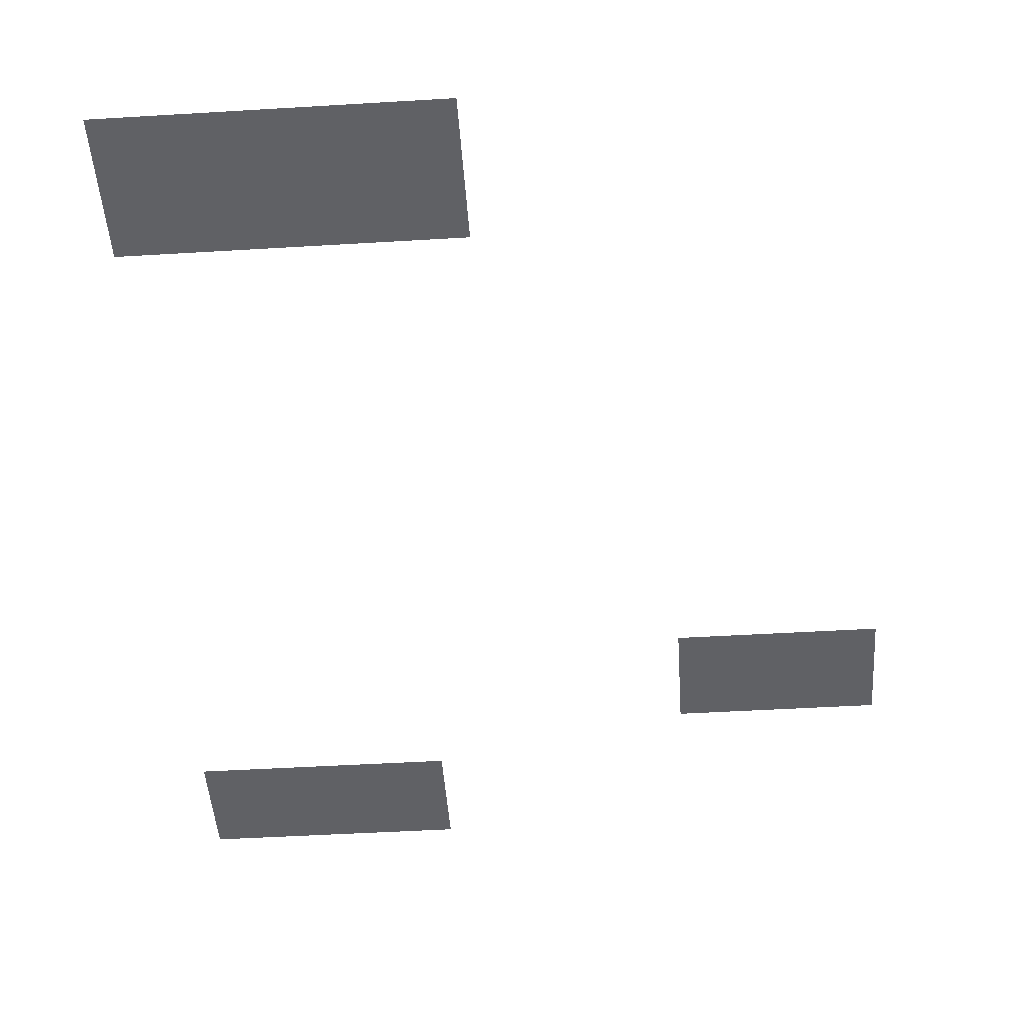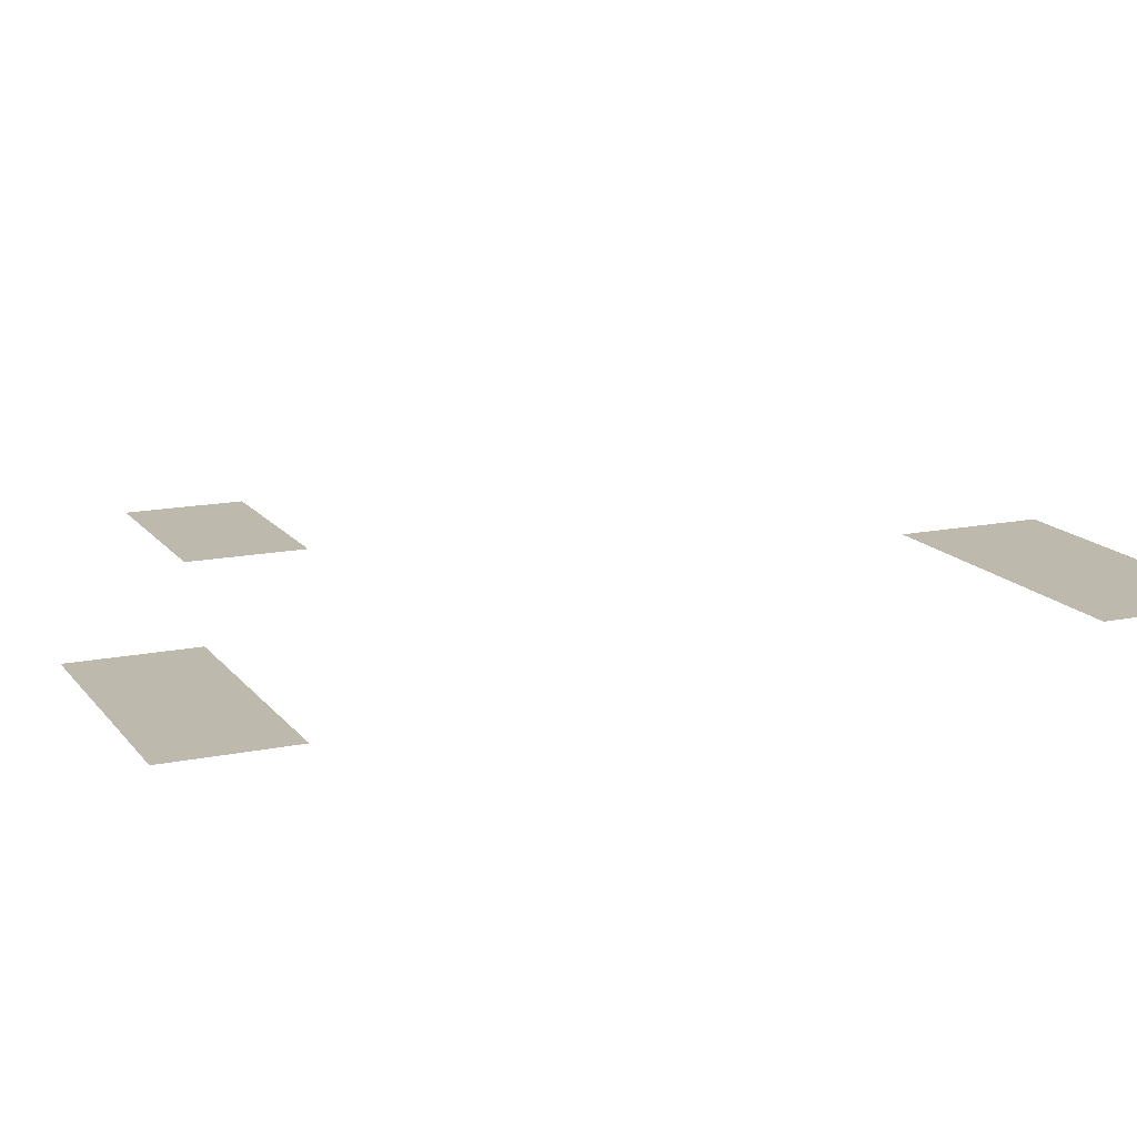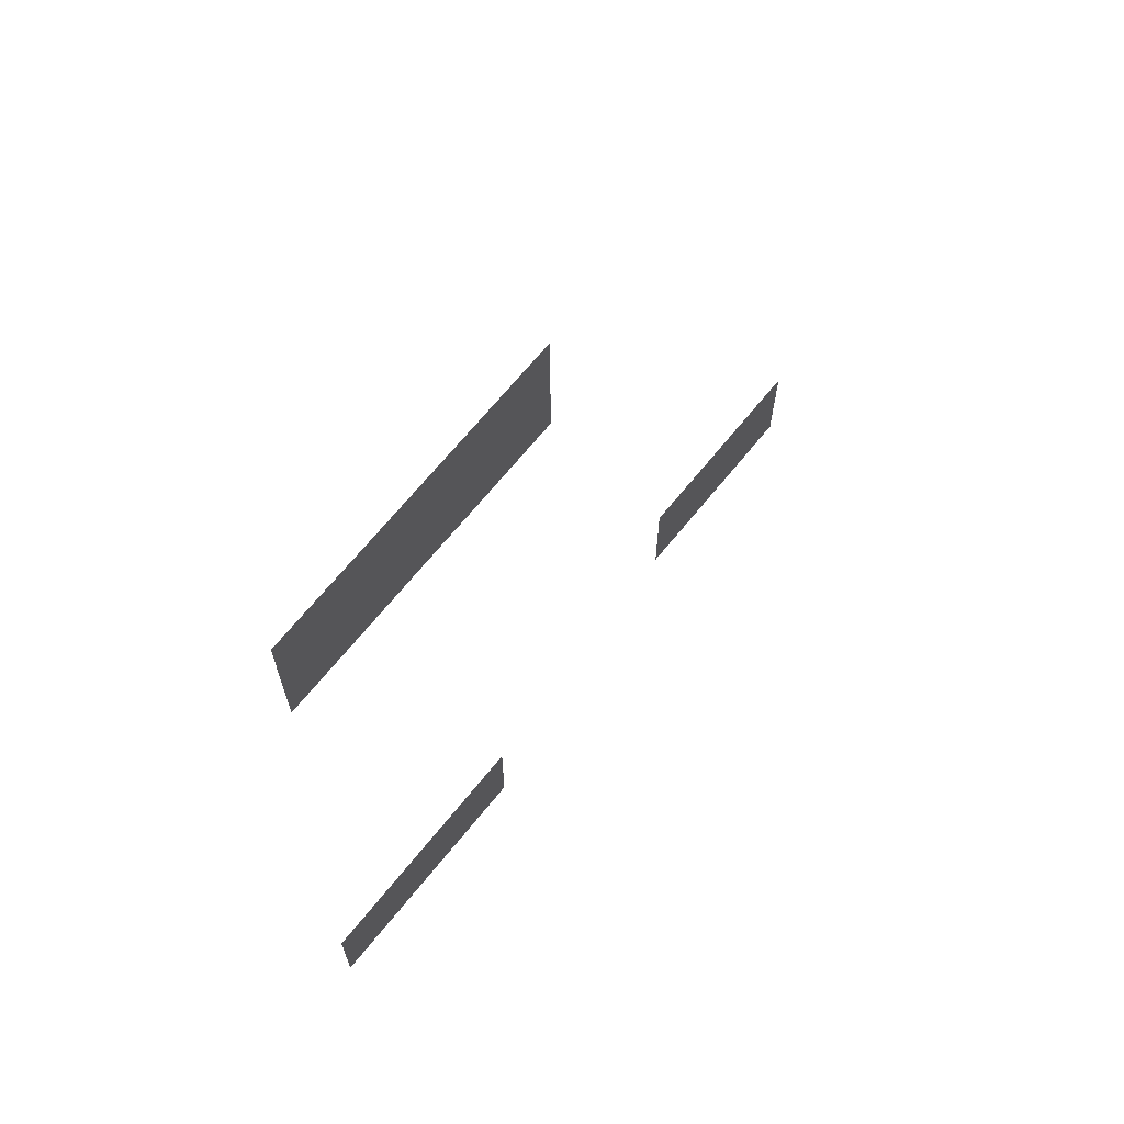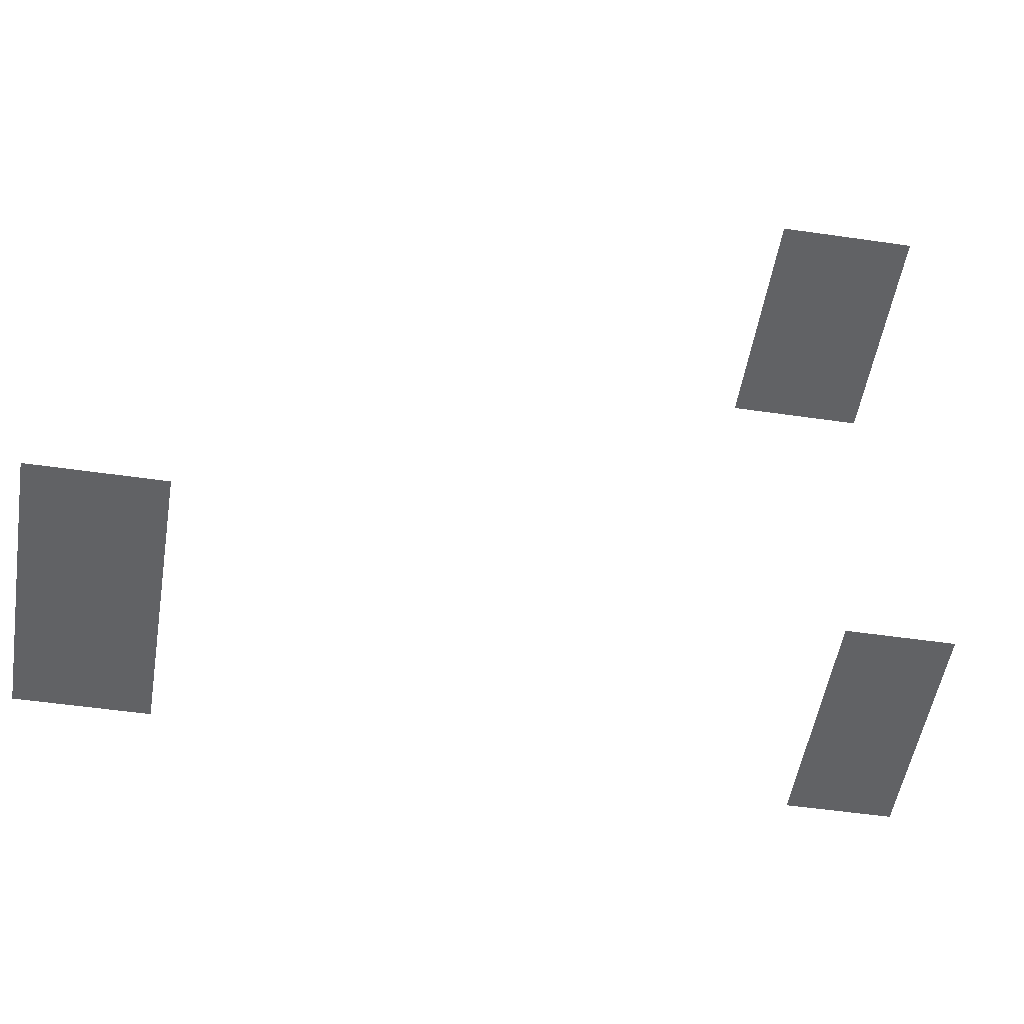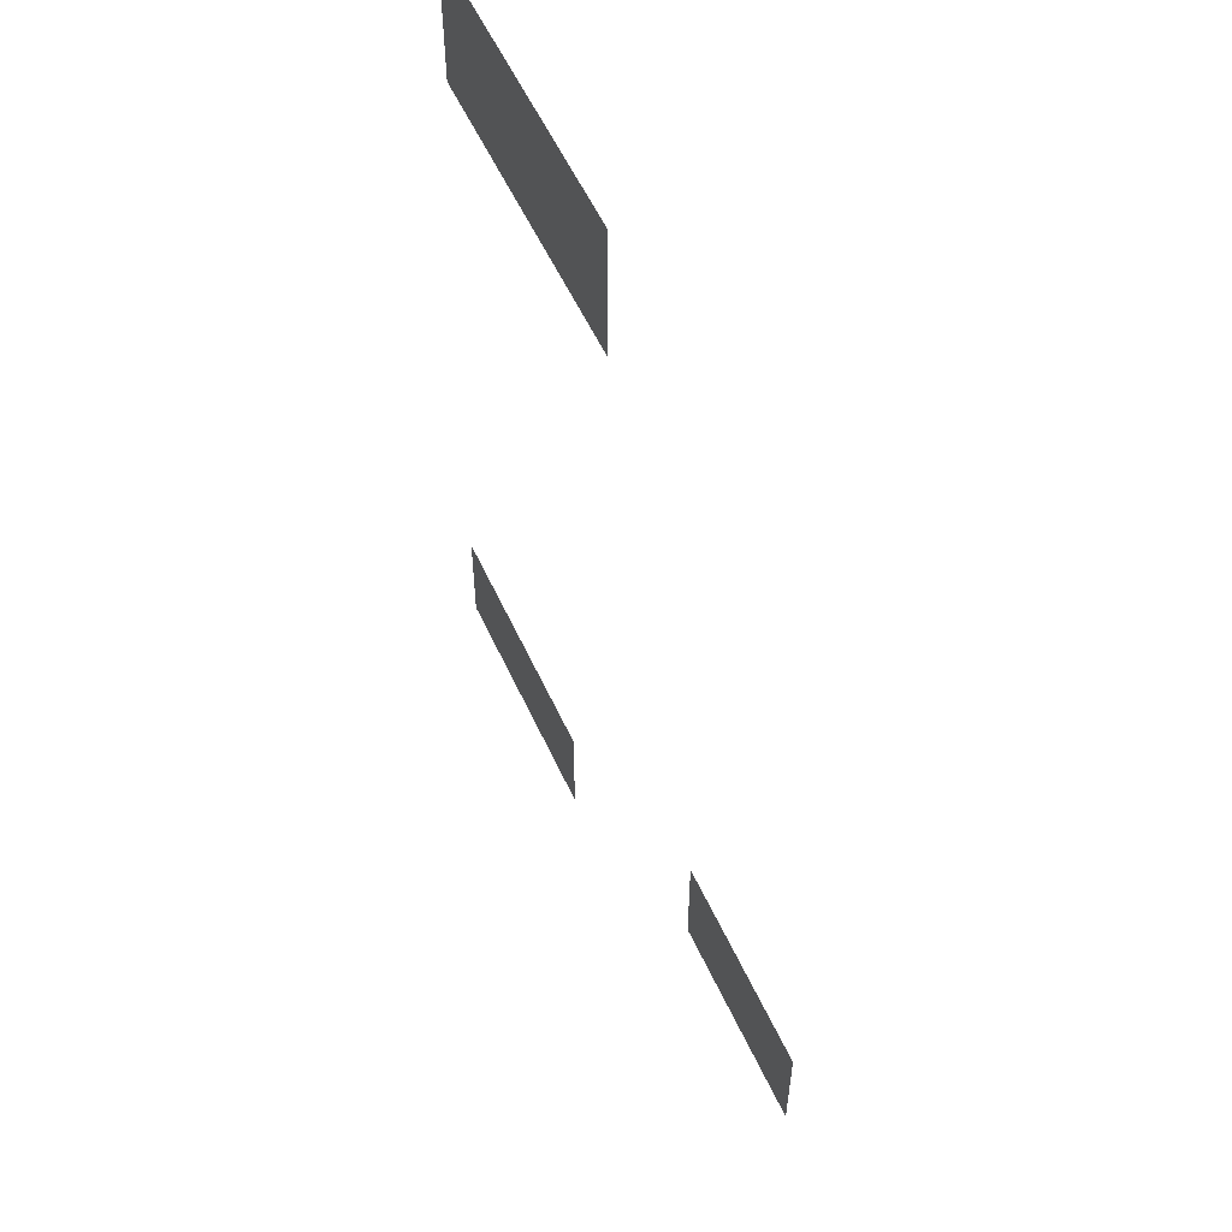
<metadata>
{"format":"obj","ext":"obj","renderer":"f3d","projection":"perspective","resolution":1024,"background":"white","views":[{"elev":-47.3,"azim":-176.1,"up":"+Z"},{"elev":15.0,"azim":66.0,"up":"+Z"},{"elev":68.3,"azim":129.1,"up":"+Y"},{"elev":-50.6,"azim":-99.1,"up":"+Z"},{"elev":56.3,"azim":-114.5,"up":"+Y"}]}
</metadata>
<code>
v -20 -8 0
v -21 -8 0
v -21 -7 0
v -20 -7 0
v -19 -8 0
v -20 -8 0
v -20 -7 0
v -19 -7 0
v -18 -8 0
v -19 -8 0
v -19 -7 0
v -18 -7 0
v -17 -8 0
v -18 -8 0
v -18 -7 0
v -17 -7 0
v -16 -8 0
v -17 -8 0
v -17 -7 0
v -16 -7 0
v -15 -8 0
v -16 -8 0
v -16 -7 0
v -15 -7 0
v -14 -8 0
v -15 -8 0
v -15 -7 0
v -14 -7 0
v -13 -8 0
v -14 -8 0
v -14 -7 0
v -13 -7 0
v -12 -8 0
v -13 -8 0
v -13 -7 0
v -12 -7 0
v -11 -8 0
v -12 -8 0
v -12 -7 0
v -11 -7 0
v -10 -8 0
v -11 -8 0
v -11 -7 0
v -10 -7 0
v -20 -9 0
v -21 -9 0
v -21 -8 0
v -20 -8 0
v -19 -9 0
v -20 -9 0
v -20 -8 0
v -19 -8 0
v -18 -9 0
v -19 -9 0
v -19 -8 0
v -18 -8 0
v -17 -9 0
v -18 -9 0
v -18 -8 0
v -17 -8 0
v -16 -9 0
v -17 -9 0
v -17 -8 0
v -16 -8 0
v -15 -9 0
v -16 -9 0
v -16 -8 0
v -15 -8 0
v -14 -9 0
v -15 -9 0
v -15 -8 0
v -14 -8 0
v -13 -9 0
v -14 -9 0
v -14 -8 0
v -13 -8 0
v -12 -9 0
v -13 -9 0
v -13 -8 0
v -12 -8 0
v -11 -9 0
v -12 -9 0
v -12 -8 0
v -11 -8 0
v -10 -9 0
v -11 -9 0
v -11 -8 0
v -10 -8 0
v -20 -10 0
v -21 -10 0
v -21 -9 0
v -20 -9 0
v -19 -10 0
v -20 -10 0
v -20 -9 0
v -19 -9 0
v -18 -10 0
v -19 -10 0
v -19 -9 0
v -18 -9 0
v -17 -10 0
v -18 -10 0
v -18 -9 0
v -17 -9 0
v -16 -10 0
v -17 -10 0
v -17 -9 0
v -16 -9 0
v -15 -10 0
v -16 -10 0
v -16 -9 0
v -15 -9 0
v -14 -10 0
v -15 -10 0
v -15 -9 0
v -14 -9 0
v -13 -10 0
v -14 -10 0
v -14 -9 0
v -13 -9 0
v -12 -10 0
v -13 -10 0
v -13 -9 0
v -12 -9 0
v -11 -10 0
v -12 -10 0
v -12 -9 0
v -11 -9 0
v -10 -10 0
v -11 -10 0
v -11 -9 0
v -10 -9 0
v -20 -11 0
v -21 -11 0
v -21 -10 0
v -20 -10 0
v -19 -11 0
v -20 -11 0
v -20 -10 0
v -19 -10 0
v -18 -11 0
v -19 -11 0
v -19 -10 0
v -18 -10 0
v -17 -11 0
v -18 -11 0
v -18 -10 0
v -17 -10 0
v -16 -11 0
v -17 -11 0
v -17 -10 0
v -16 -10 0
v -15 -11 0
v -16 -11 0
v -16 -10 0
v -15 -10 0
v -14 -11 0
v -15 -11 0
v -15 -10 0
v -14 -10 0
v -13 -11 0
v -14 -11 0
v -14 -10 0
v -13 -10 0
v -12 -11 0
v -13 -11 0
v -13 -10 0
v -12 -10 0
v -11 -11 0
v -12 -11 0
v -12 -10 0
v -11 -10 0
v -10 -11 0
v -11 -11 0
v -11 -10 0
v -10 -10 0
v -20 -12 0
v -21 -12 0
v -21 -11 0
v -20 -11 0
v -19 -12 0
v -20 -12 0
v -20 -11 0
v -19 -11 0
v -18 -12 0
v -19 -12 0
v -19 -11 0
v -18 -11 0
v -17 -12 0
v -18 -12 0
v -18 -11 0
v -17 -11 0
v -16 -12 0
v -17 -12 0
v -17 -11 0
v -16 -11 0
v -15 -12 0
v -16 -12 0
v -16 -11 0
v -15 -11 0
v -14 -12 0
v -15 -12 0
v -15 -11 0
v -14 -11 0
v -13 -12 0
v -14 -12 0
v -14 -11 0
v -13 -11 0
v -12 -12 0
v -13 -12 0
v -13 -11 0
v -12 -11 0
v -11 -12 0
v -12 -12 0
v -12 -11 0
v -11 -11 0
v -10 -12 0
v -11 -12 0
v -11 -11 0
v -10 -11 0
v -33 -31 0
v -34 -31 0
v -34 -30 0
v -33 -30 0
v -32 -31 0
v -33 -31 0
v -33 -30 0
v -32 -30 0
v -31 -31 0
v -32 -31 0
v -32 -30 0
v -31 -30 0
v -30 -31 0
v -31 -31 0
v -31 -30 0
v -30 -30 0
v -29 -31 0
v -30 -31 0
v -30 -30 0
v -29 -30 0
v -28 -31 0
v -29 -31 0
v -29 -30 0
v -28 -30 0
v -27 -31 0
v -28 -31 0
v -28 -30 0
v -27 -30 0
v -33 -32 0
v -34 -32 0
v -34 -31 0
v -33 -31 0
v -32 -32 0
v -33 -32 0
v -33 -31 0
v -32 -31 0
v -31 -32 0
v -32 -32 0
v -32 -31 0
v -31 -31 0
v -30 -32 0
v -31 -32 0
v -31 -31 0
v -30 -31 0
v -29 -32 0
v -30 -32 0
v -30 -31 0
v -29 -31 0
v -28 -32 0
v -29 -32 0
v -29 -31 0
v -28 -31 0
v -27 -32 0
v -28 -32 0
v -28 -31 0
v -27 -31 0
v -33 -33 0
v -34 -33 0
v -34 -32 0
v -33 -32 0
v -32 -33 0
v -33 -33 0
v -33 -32 0
v -32 -32 0
v -31 -33 0
v -32 -33 0
v -32 -32 0
v -31 -32 0
v -30 -33 0
v -31 -33 0
v -31 -32 0
v -30 -32 0
v -29 -33 0
v -30 -33 0
v -30 -32 0
v -29 -32 0
v -28 -33 0
v -29 -33 0
v -29 -32 0
v -28 -32 0
v -27 -33 0
v -28 -33 0
v -28 -32 0
v -27 -32 0
v -33 -34 0
v -34 -34 0
v -34 -33 0
v -33 -33 0
v -32 -34 0
v -33 -34 0
v -33 -33 0
v -32 -33 0
v -31 -34 0
v -32 -34 0
v -32 -33 0
v -31 -33 0
v -30 -34 0
v -31 -34 0
v -31 -33 0
v -30 -33 0
v -29 -34 0
v -30 -34 0
v -30 -33 0
v -29 -33 0
v -28 -34 0
v -29 -34 0
v -29 -33 0
v -28 -33 0
v -27 -34 0
v -28 -34 0
v -28 -33 0
v -27 -33 0
v -17 -37 0
v -18 -37 0
v -18 -36 0
v -17 -36 0
v -16 -37 0
v -17 -37 0
v -17 -36 0
v -16 -36 0
v -15 -37 0
v -16 -37 0
v -16 -36 0
v -15 -36 0
v -14 -37 0
v -15 -37 0
v -15 -36 0
v -14 -36 0
v -13 -37 0
v -14 -37 0
v -14 -36 0
v -13 -36 0
v -12 -37 0
v -13 -37 0
v -13 -36 0
v -12 -36 0
v -11 -37 0
v -12 -37 0
v -12 -36 0
v -11 -36 0
v -10 -37 0
v -11 -37 0
v -11 -36 0
v -10 -36 0
v -9 -37 0
v -10 -37 0
v -10 -36 0
v -9 -36 0
v -17 -38 0
v -18 -38 0
v -18 -37 0
v -17 -37 0
v -16 -38 0
v -17 -38 0
v -17 -37 0
v -16 -37 0
v -15 -38 0
v -16 -38 0
v -16 -37 0
v -15 -37 0
v -14 -38 0
v -15 -38 0
v -15 -37 0
v -14 -37 0
v -13 -38 0
v -14 -38 0
v -14 -37 0
v -13 -37 0
v -12 -38 0
v -13 -38 0
v -13 -37 0
v -12 -37 0
v -11 -38 0
v -12 -38 0
v -12 -37 0
v -11 -37 0
v -10 -38 0
v -11 -38 0
v -11 -37 0
v -10 -37 0
v -9 -38 0
v -10 -38 0
v -10 -37 0
v -9 -37 0
v -17 -39 0
v -18 -39 0
v -18 -38 0
v -17 -38 0
v -16 -39 0
v -17 -39 0
v -17 -38 0
v -16 -38 0
v -15 -39 0
v -16 -39 0
v -16 -38 0
v -15 -38 0
v -14 -39 0
v -15 -39 0
v -15 -38 0
v -14 -38 0
v -13 -39 0
v -14 -39 0
v -14 -38 0
v -13 -38 0
v -12 -39 0
v -13 -39 0
v -13 -38 0
v -12 -38 0
v -11 -39 0
v -12 -39 0
v -12 -38 0
v -11 -38 0
v -10 -39 0
v -11 -39 0
v -11 -38 0
v -10 -38 0
v -9 -39 0
v -10 -39 0
v -10 -38 0
v -9 -38 0
v -17 -40 0
v -18 -40 0
v -18 -39 0
v -17 -39 0
v -16 -40 0
v -17 -40 0
v -17 -39 0
v -16 -39 0
v -15 -40 0
v -16 -40 0
v -16 -39 0
v -15 -39 0
v -14 -40 0
v -15 -40 0
v -15 -39 0
v -14 -39 0
v -13 -40 0
v -14 -40 0
v -14 -39 0
v -13 -39 0
v -12 -40 0
v -13 -40 0
v -13 -39 0
v -12 -39 0
v -11 -40 0
v -12 -40 0
v -12 -39 0
v -11 -39 0
v -10 -40 0
v -11 -40 0
v -11 -39 0
v -10 -39 0
v -9 -40 0
v -10 -40 0
v -10 -39 0
v -9 -39 0
g balangay_shrine_mesh_0005
f 1 2 3 4
f 5 6 7 8
f 9 10 11 12
f 13 14 15 16
f 17 18 19 20
f 21 22 23 24
f 25 26 27 28
f 29 30 31 32
f 33 34 35 36
f 37 38 39 40
f 41 42 43 44
f 45 46 47 48
f 49 50 51 52
f 53 54 55 56
f 57 58 59 60
f 61 62 63 64
f 65 66 67 68
f 69 70 71 72
f 73 74 75 76
f 77 78 79 80
f 81 82 83 84
f 85 86 87 88
f 89 90 91 92
f 93 94 95 96
f 97 98 99 100
f 101 102 103 104
f 105 106 107 108
f 109 110 111 112
f 113 114 115 116
f 117 118 119 120
f 121 122 123 124
f 125 126 127 128
f 129 130 131 132
f 133 134 135 136
f 137 138 139 140
f 141 142 143 144
f 145 146 147 148
f 149 150 151 152
f 153 154 155 156
f 157 158 159 160
f 161 162 163 164
f 165 166 167 168
f 169 170 171 172
f 173 174 175 176
f 177 178 179 180
f 181 182 183 184
f 185 186 187 188
f 189 190 191 192
f 193 194 195 196
f 197 198 199 200
f 201 202 203 204
f 205 206 207 208
f 209 210 211 212
f 213 214 215 216
f 217 218 219 220
f 221 222 223 224
f 225 226 227 228
f 229 230 231 232
f 233 234 235 236
f 237 238 239 240
f 241 242 243 244
f 245 246 247 248
f 249 250 251 252
f 253 254 255 256
f 257 258 259 260
f 261 262 263 264
f 265 266 267 268
f 269 270 271 272
f 273 274 275 276
f 277 278 279 280
f 281 282 283 284
f 285 286 287 288
f 289 290 291 292
f 293 294 295 296
f 297 298 299 300
f 301 302 303 304
f 305 306 307 308
f 309 310 311 312
f 313 314 315 316
f 317 318 319 320
f 321 322 323 324
f 325 326 327 328
f 329 330 331 332
f 333 334 335 336
f 337 338 339 340
f 341 342 343 344
f 345 346 347 348
f 349 350 351 352
f 353 354 355 356
f 357 358 359 360
f 361 362 363 364
f 365 366 367 368
f 369 370 371 372
f 373 374 375 376
f 377 378 379 380
f 381 382 383 384
f 385 386 387 388
f 389 390 391 392
f 393 394 395 396
f 397 398 399 400
f 401 402 403 404
f 405 406 407 408
f 409 410 411 412
f 413 414 415 416
f 417 418 419 420
f 421 422 423 424
f 425 426 427 428
f 429 430 431 432
f 433 434 435 436
f 437 438 439 440
f 441 442 443 444
f 445 446 447 448
f 449 450 451 452
f 453 454 455 456
f 457 458 459 460
f 461 462 463 464
f 465 466 467 468
f 469 470 471 472
f 473 474 475 476

</code>
